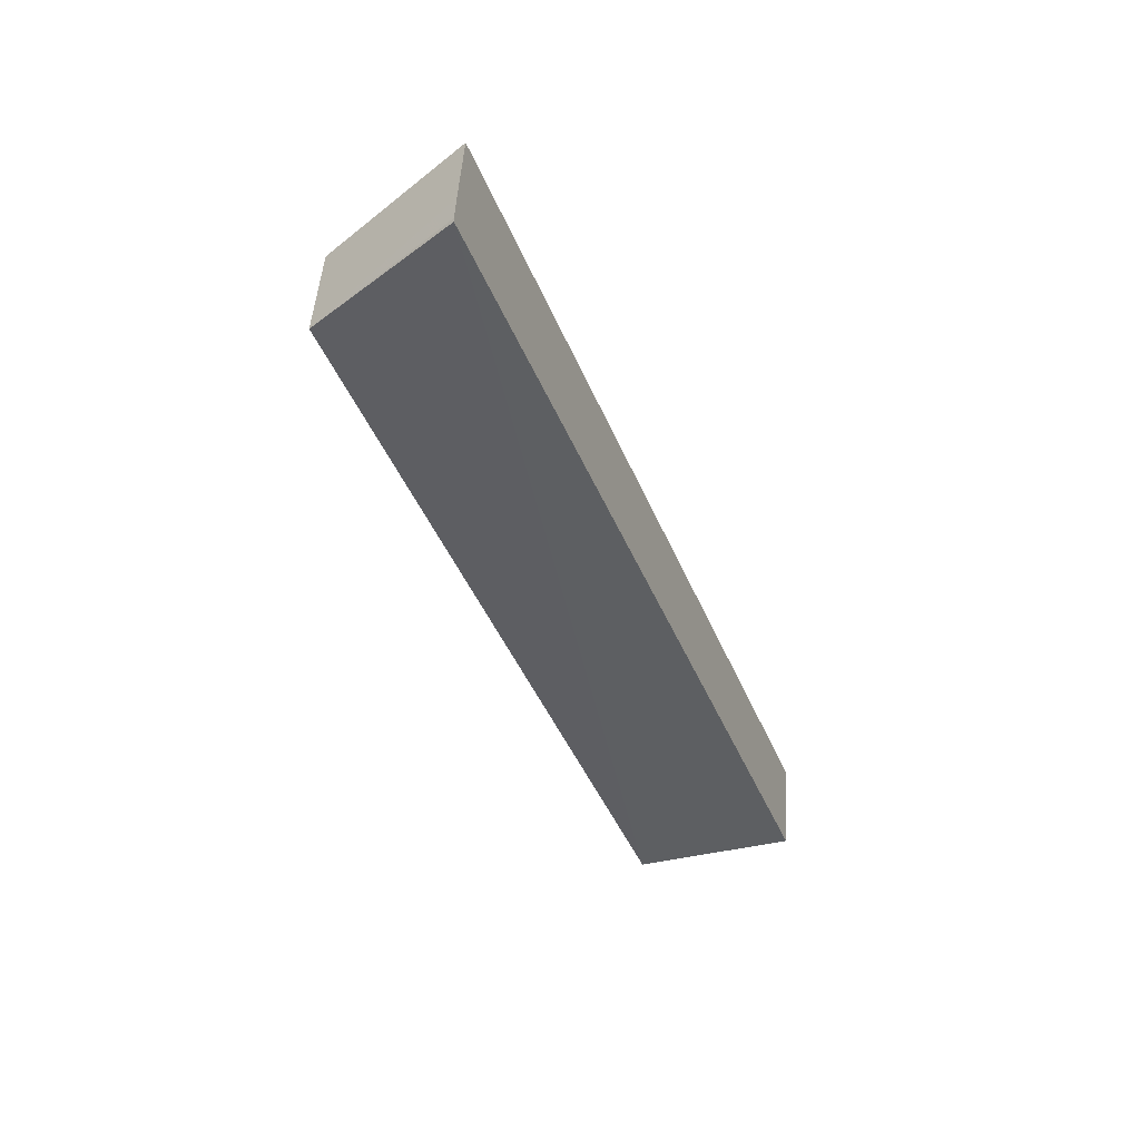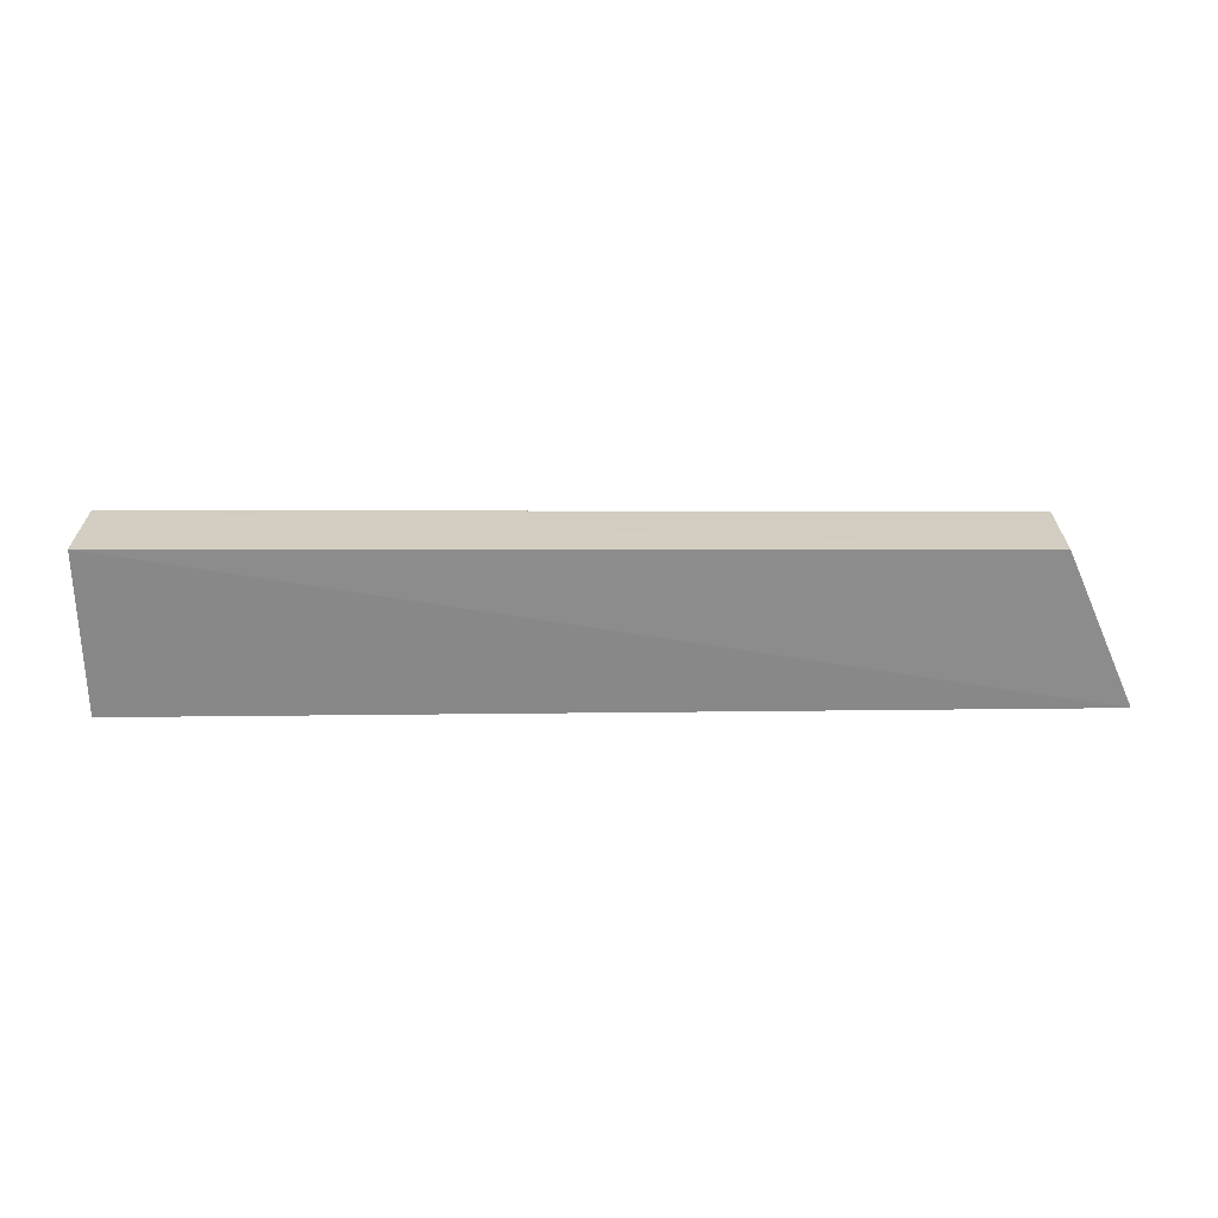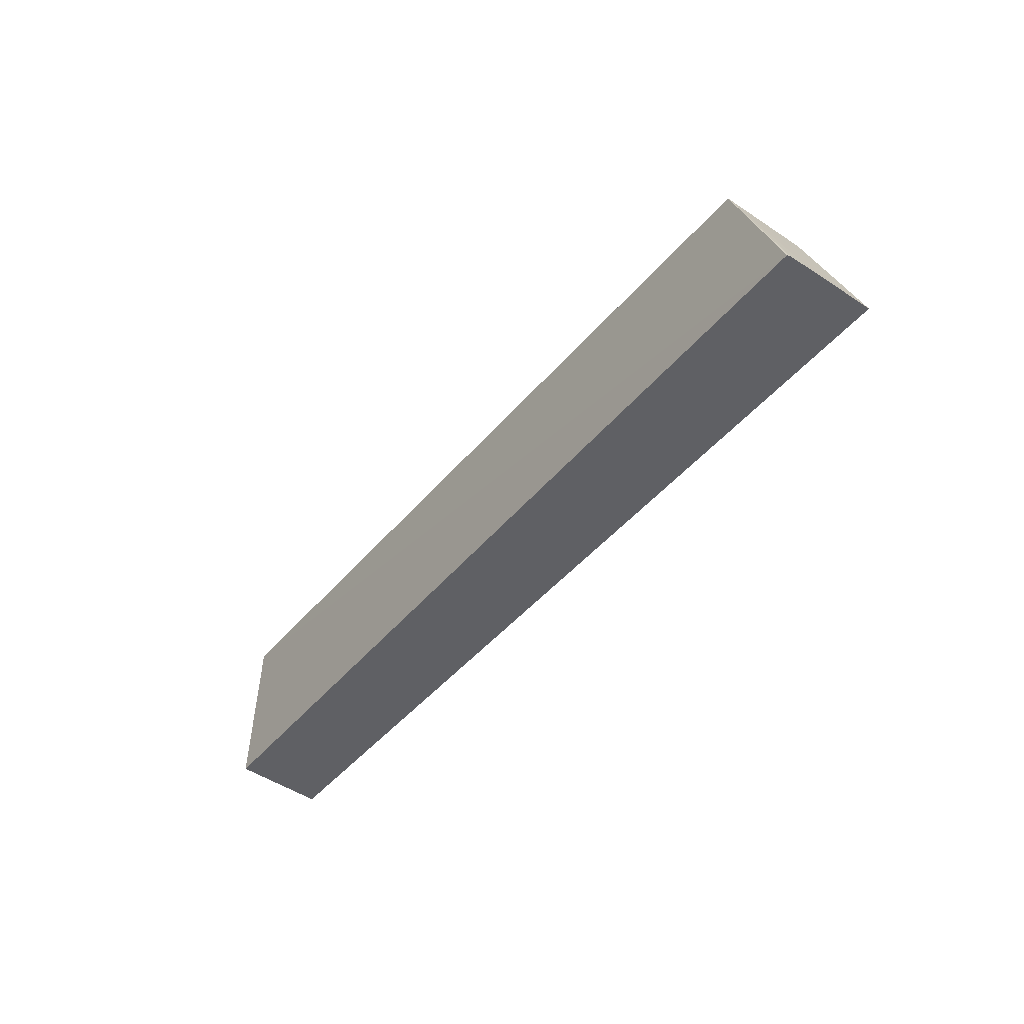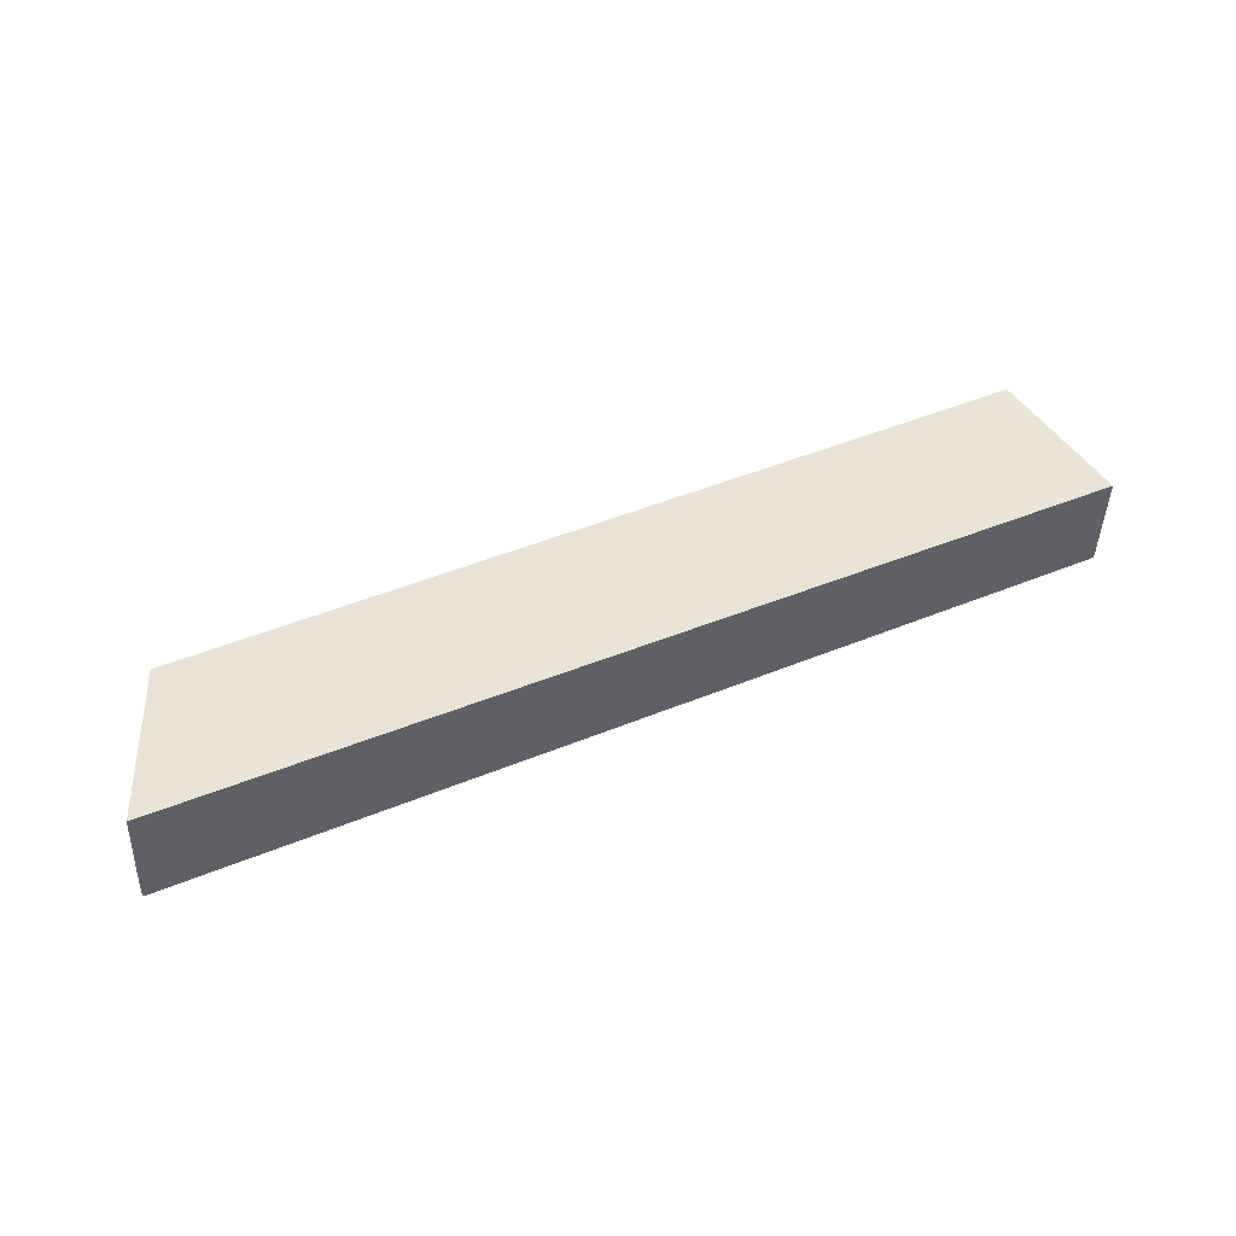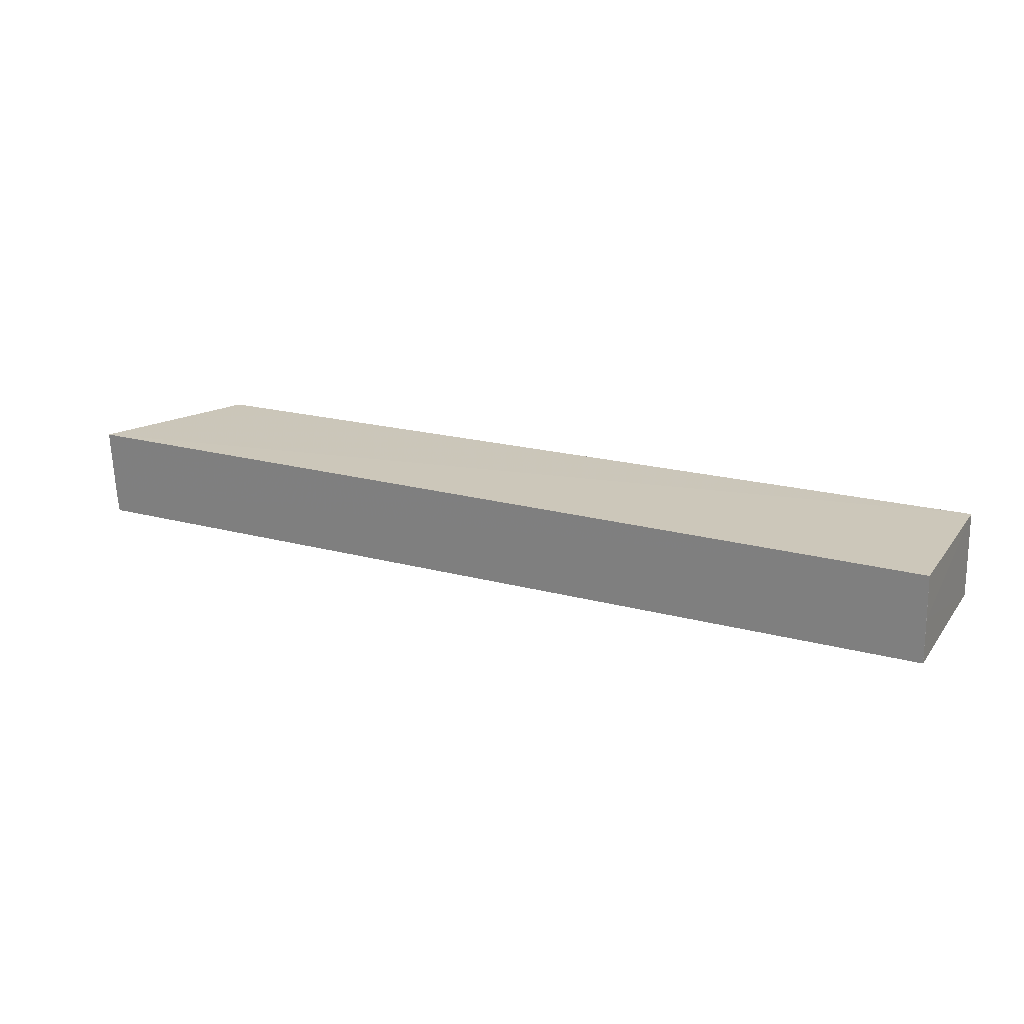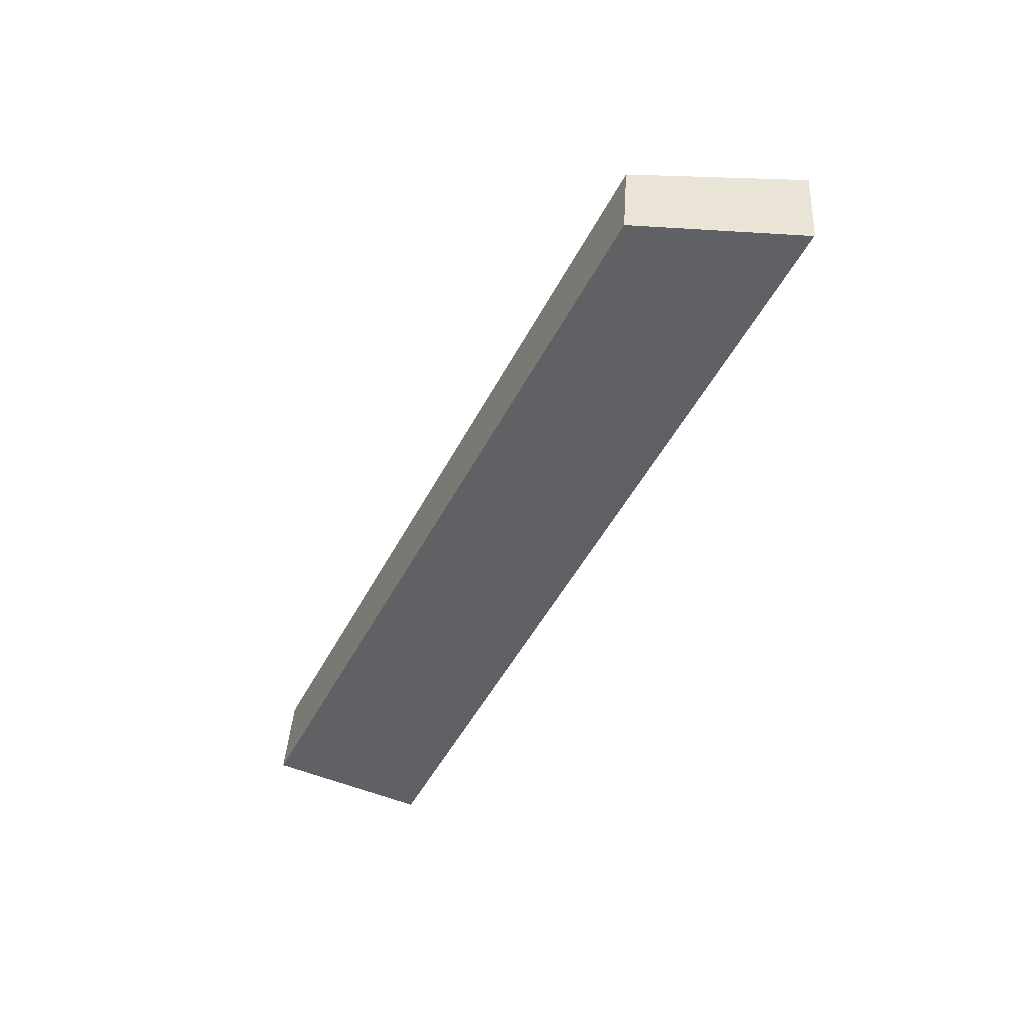
<metadata>
{"format":"obj","ext":"obj","renderer":"f3d","projection":"perspective","resolution":1024,"background":"white","views":[{"elev":-40.5,"azim":-69.3,"up":"+Z"},{"elev":-61.0,"azim":-179.1,"up":"+Z"},{"elev":-42.9,"azim":-125.7,"up":"+Y"},{"elev":41.0,"azim":-26.8,"up":"+Z"},{"elev":20.3,"azim":26.9,"up":"+Z"},{"elev":-46.2,"azim":-114.9,"up":"+Z"}]}
</metadata>
<code>
v 0.1779 0.02469 0.1666
v 0.1783 -0.02623 0.1655
v 0.1782 -0.02419 0.1382
v -0.08432 0.0225 0.1398
v -0.1048 -0.02694 0.1654
v 0.1779 0.02656 0.1398
v -0.08423 0.02044 0.1662
v -0.1044 -0.02494 0.1372
v 0.1783 -0.02516 0.1521
v -0.1048 -0.02552 0.1453
v -0.1047 -0.02501 0.1381
f 5 2 1
f 6 4 1
f 7 5 1
f 7 1 4
f 7 4 5
f 8 3 2
f 8 6 3
f 8 4 6
f 9 2 3
f 9 3 6
f 9 6 1
f 9 1 2
f 10 5 4
f 10 2 5
f 11 10 4
f 11 4 8
f 11 8 2
f 11 2 10

</code>
